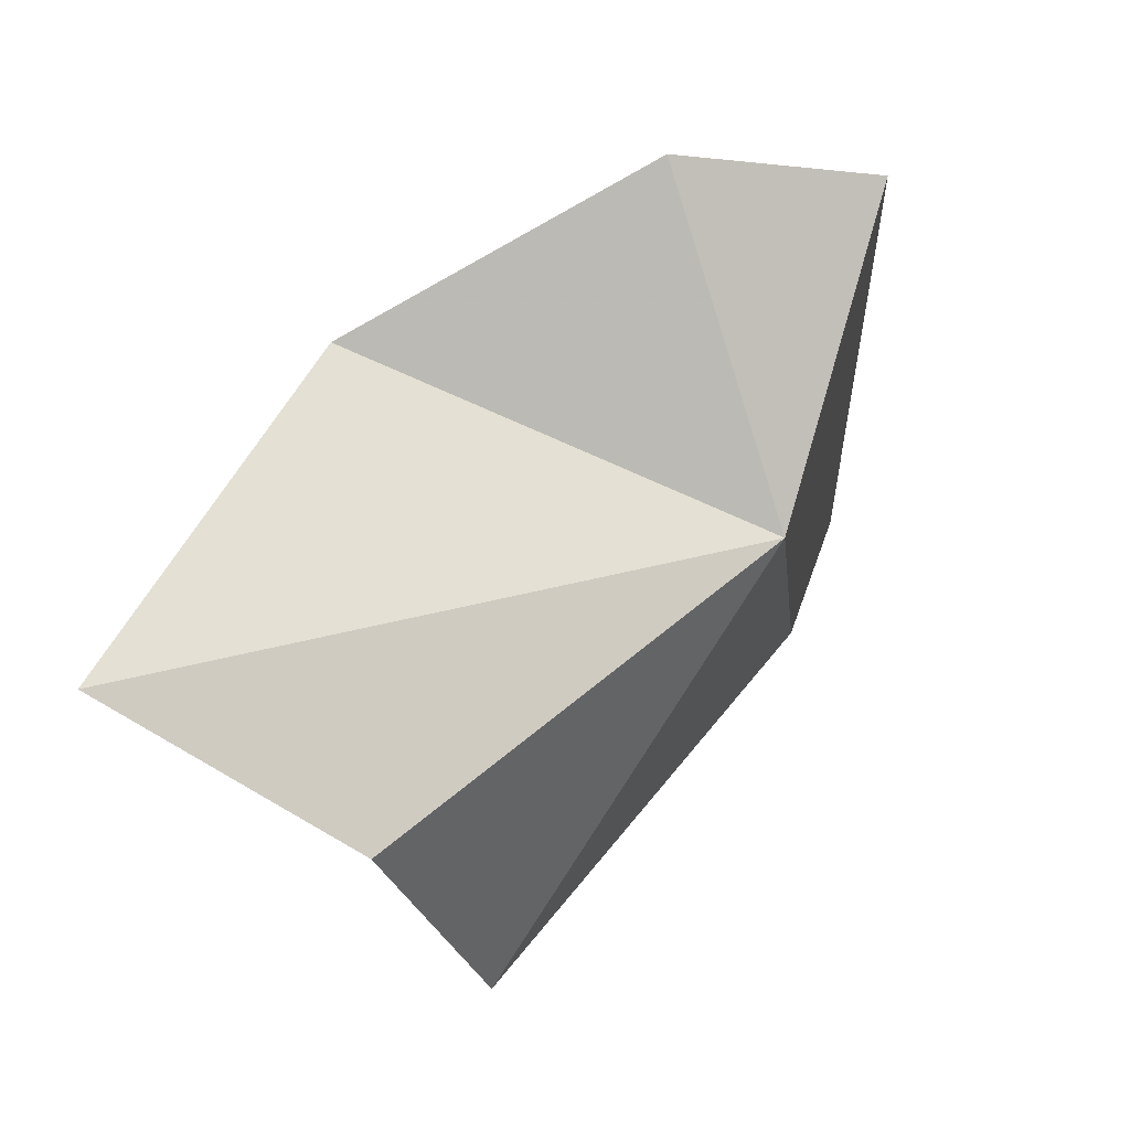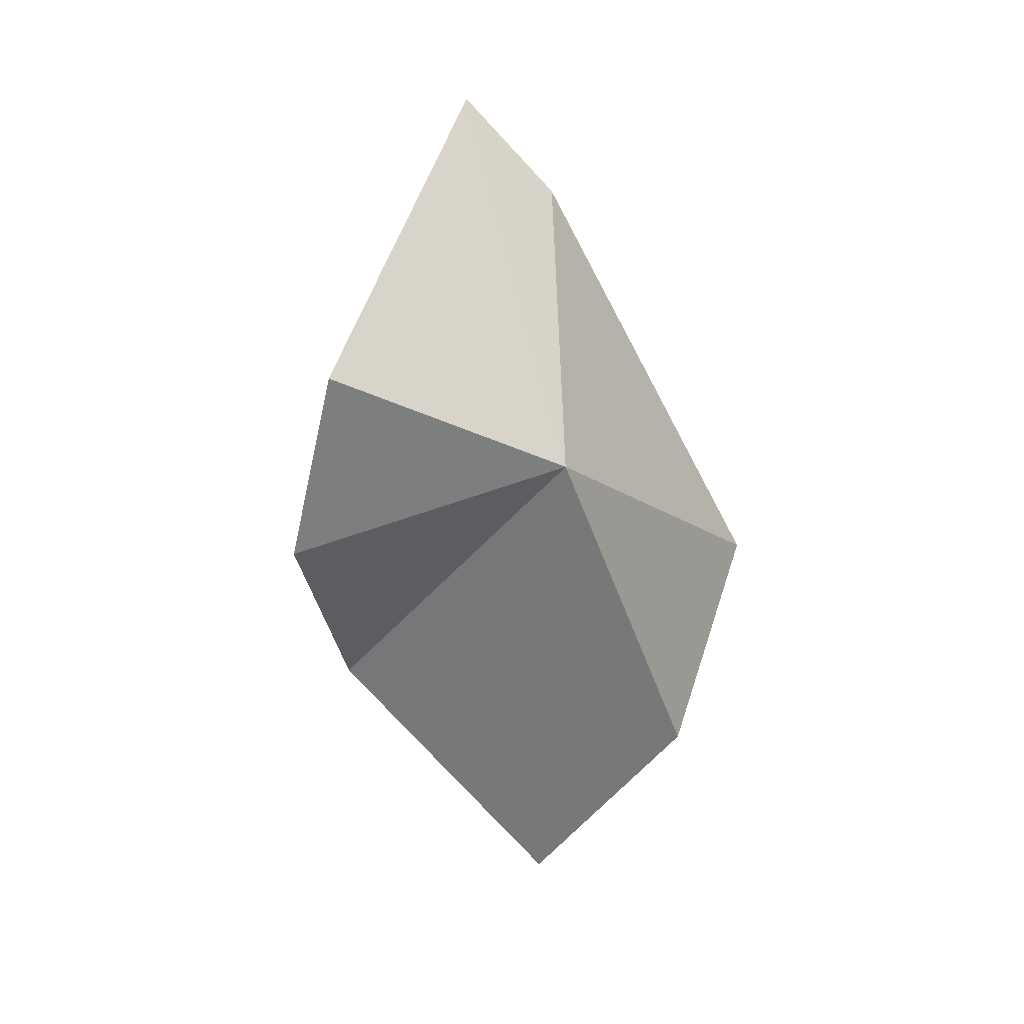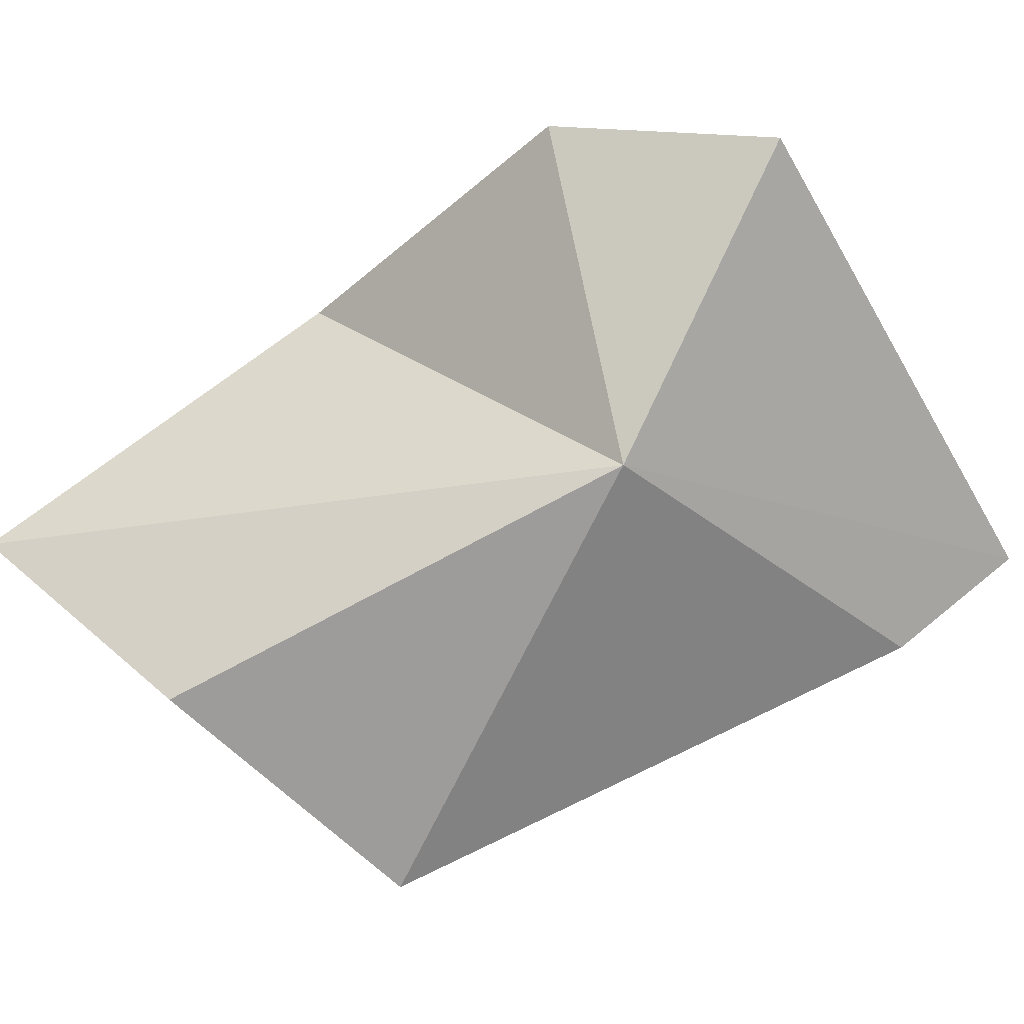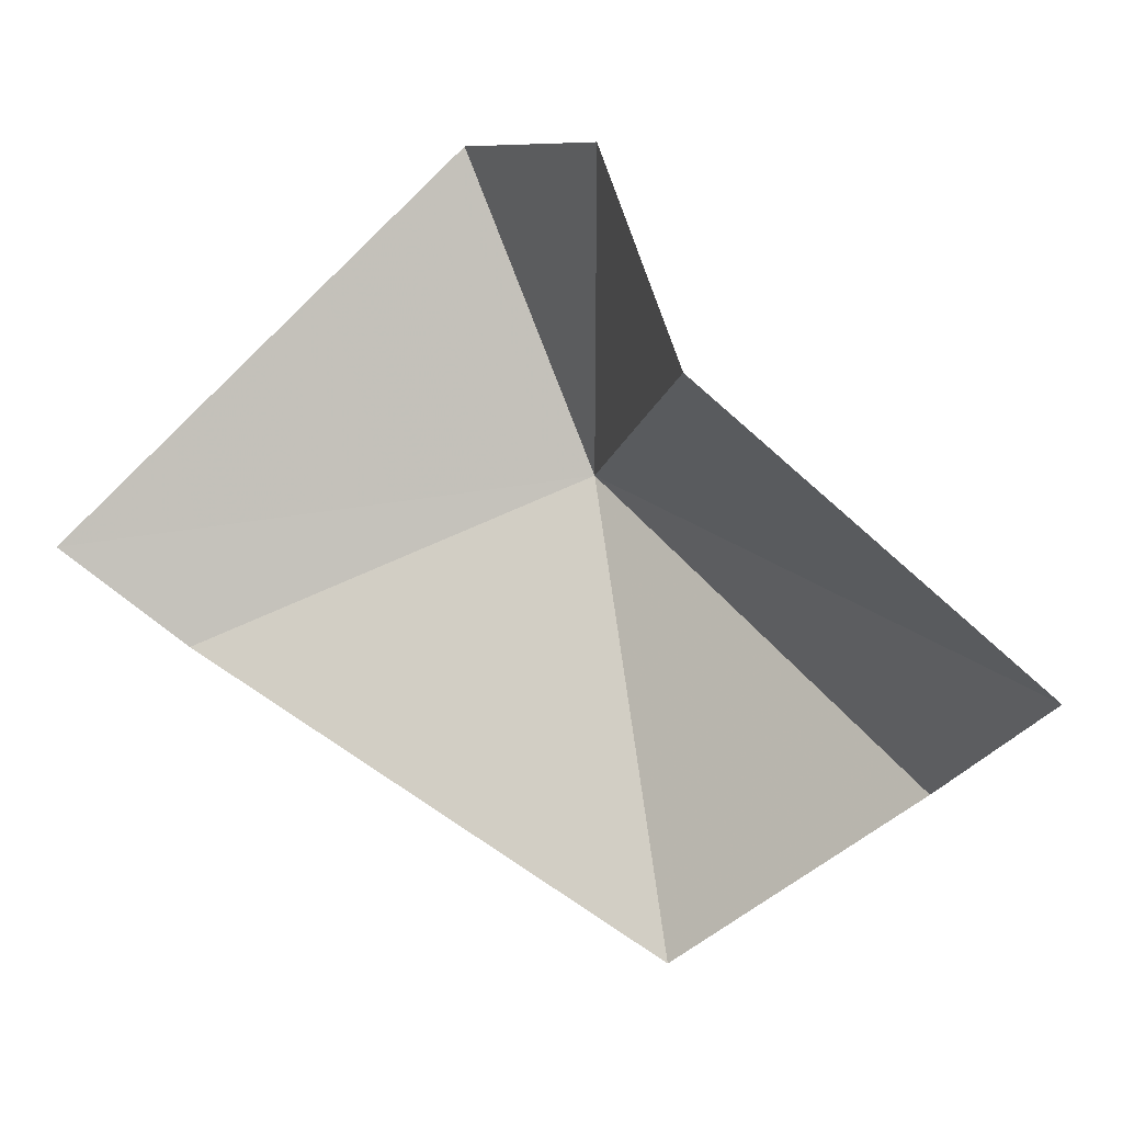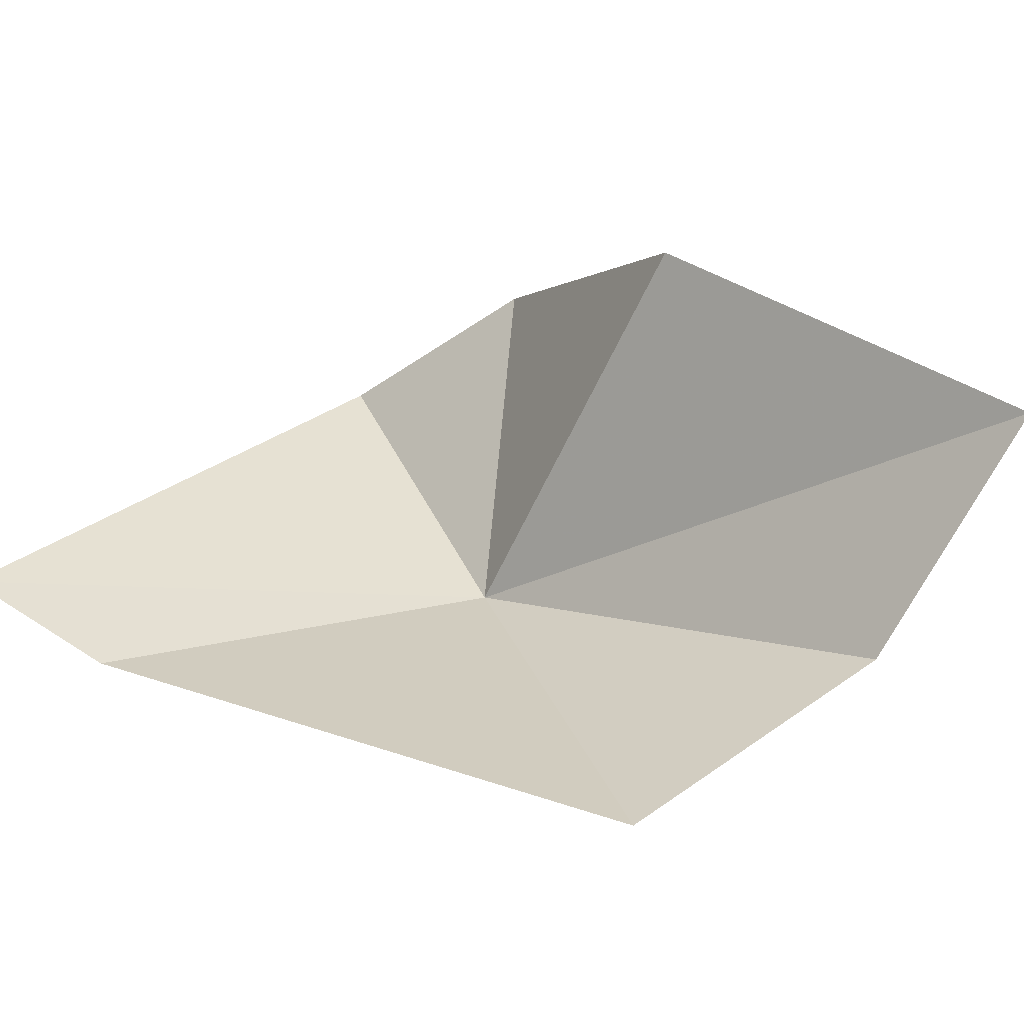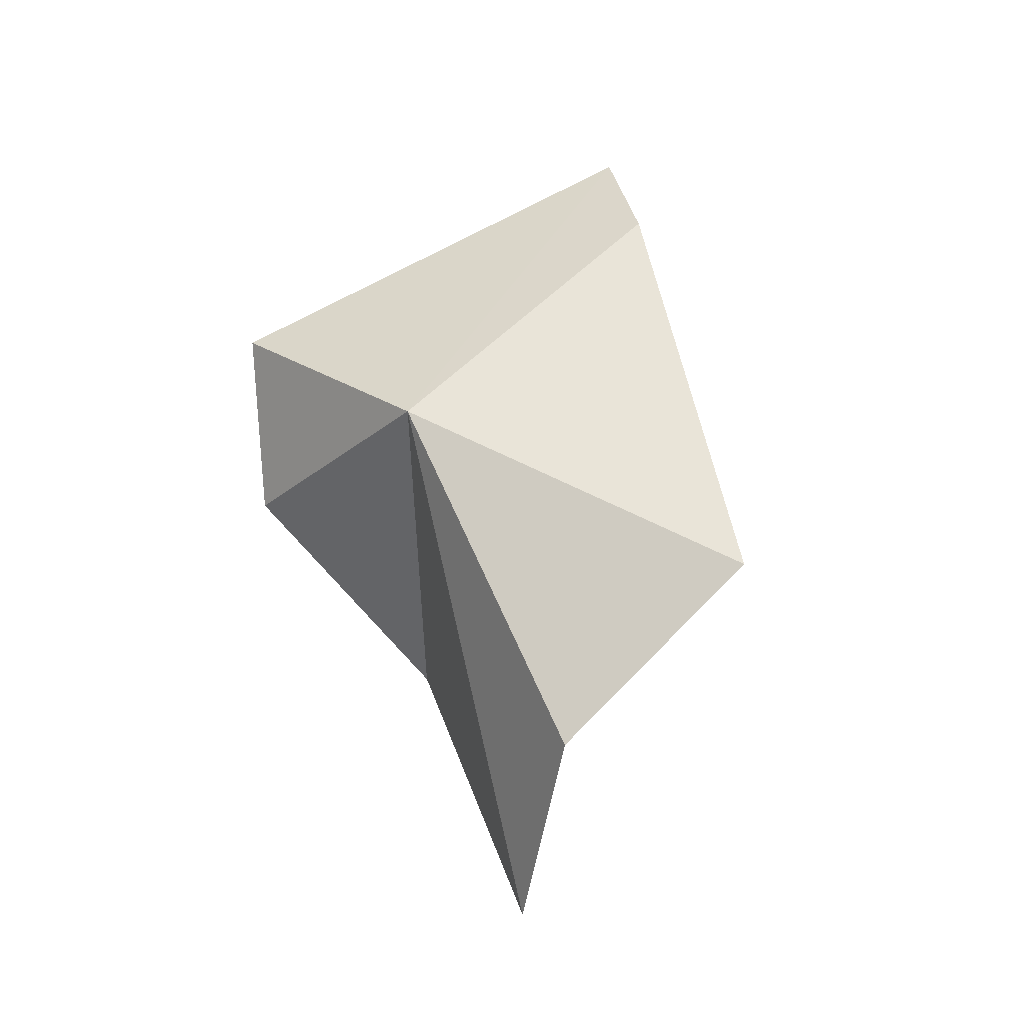
<metadata>
{"format":"obj","ext":"obj","renderer":"f3d","projection":"perspective","resolution":1024,"background":"white","views":[{"elev":10.7,"azim":-130.6,"up":"+Y"},{"elev":17.8,"azim":-123.9,"up":"+Z"},{"elev":-2.8,"azim":-88.0,"up":"+Y"},{"elev":14.4,"azim":132.0,"up":"+Y"},{"elev":-36.7,"azim":114.5,"up":"+Y"},{"elev":-10.5,"azim":-51.8,"up":"+Z"}]}
</metadata>
<code>
v 11.6 30.22 20.84
v 12.11 28.79 20.07
v 12.57 29.62 21.87
v 11.73 29.45 19.32
v 12.13 29.98 18.62
v 12.8 29.95 22.3
v 11.68 31.32 21.37
v 11.88 31.41 20.59
v 12.46 30.84 19.74
f 1 3 2
f 1 2 4
f 1 6 3
f 1 7 6
f 1 8 7
f 1 9 8
f 1 5 9
f 1 4 5

</code>
